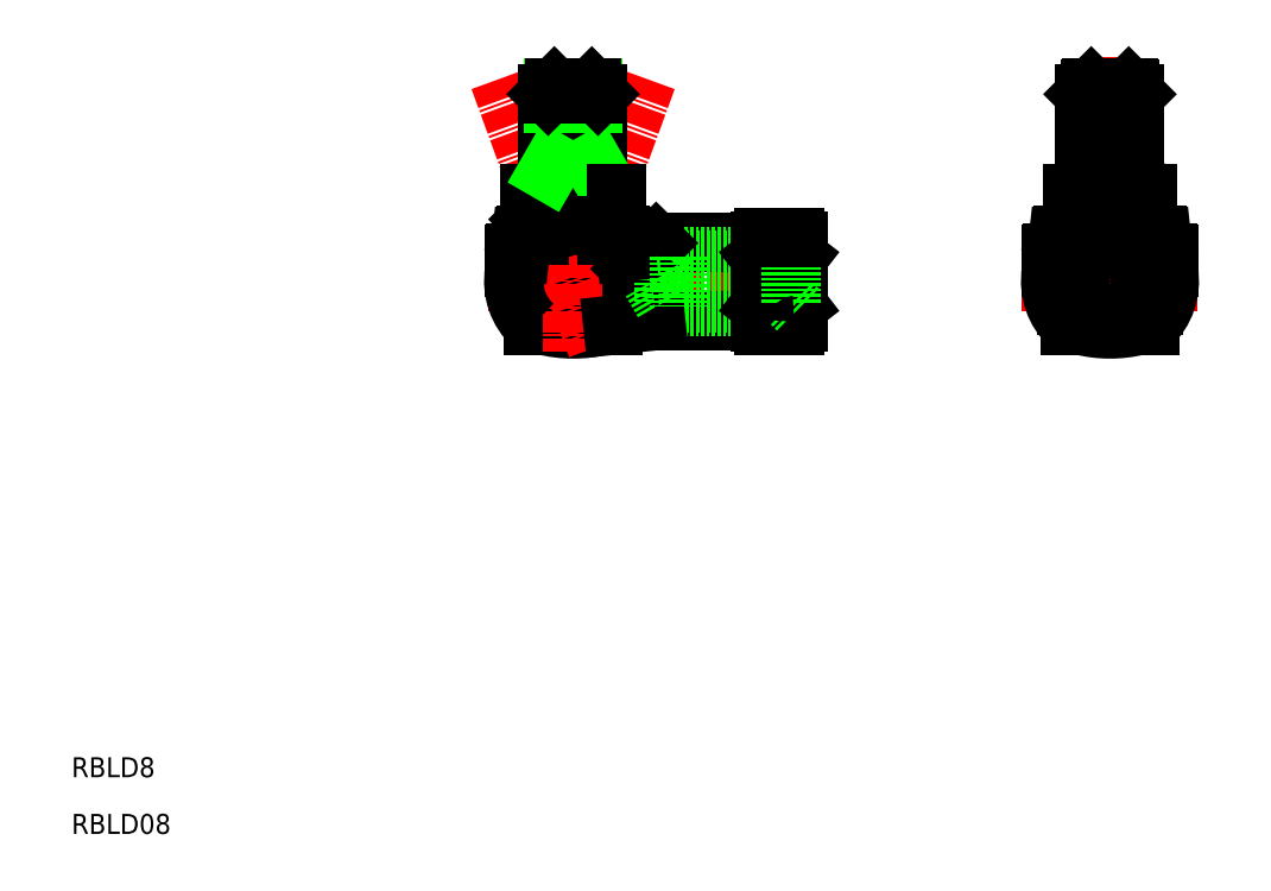
<metadata>
{"format":"dxf","ext":"dxf","renderer":"ezdxf+matplotlib","layout":"modelspace","background":"white","min_lineweight":24,"dpi":150}
</metadata>
<code>
0
SECTION
2
ENTITIES
0
TEXT
8
0
10
17.15
20
20.73
30
0
40
3.2
1
RBLD08
41
1.013
0
TEXT
8
0
10
17.15
20
29.81
30
0
40
3.2
1
RBLD8
41
1.013
0
LINE
8
CENTER
10
83.98
20
109.2
30
0
11
137.1
21
109.2
31
0
0
LINE
8
CENTER
10
109.3
20
141.6
30
0
11
93.67
21
98.7
31
0
0
LINE
8
0
10
90.59
20
123.2
30
0
11
104.4
21
123.2
31
0
0
ARC
8
0
10
102.8
20
120
30
0
40
1.931
50
205.6
51
251.8
0
LINE
8
0
10
91.54
20
118.2
30
0
11
103.4
21
118.2
31
0
0
LINE
8
0
10
88.19
20
113.8
30
0
11
106.8
21
113.8
31
0
0
LINE
8
0
10
89.92
20
116.6
30
0
11
105.1
21
116.6
31
0
0
LINE
8
0
10
91.07
20
102.2
30
0
11
103.9
21
102.2
31
0
0
ARC
8
0
10
97.49
20
120.6
30
0
40
19
50
255.6
51
284.4
0
LINE
8
0
10
88.29
20
111.2
30
0
11
106.7
21
111.2
31
0
0
LINE
8
CENTER
10
97.49
20
143.7
30
0
11
97.49
21
98.03
31
0
0
LINE
8
CENTER
10
85.68
20
141.6
30
0
11
101.3
21
98.7
31
0
0
ARC
8
0
10
97.49
20
109.2
30
0
40
9.5
50
170.4
51
227.5
0
LINE
8
0
10
101.5
20
139.2
30
0
11
101.5
21
123.5
31
0
0
LINE
8
0
10
93.49
20
139.2
30
0
11
93.49
21
123.5
31
0
0
ARC
8
0
10
88.19
20
113.6
30
0
40
0.2
50
90
51
180
0
ARC
8
0
10
88.62
20
110.7
30
0
40
0.5
50
90
51
170.4
0
ARC
8
0
10
88.29
20
111.5
30
0
40
0.3
50
180
51
270
0
LINE
8
0
10
87.99
20
113.6
30
0
11
87.99
21
111.5
31
0
0
ARC
8
0
10
89.92
20
115.9
30
0
40
0.7
50
90
51
174
0
ARC
8
0
10
88.81
20
114
30
0
40
0.2
50
270
51
354
0
LINE
8
0
10
89.01
20
114
30
0
11
89.22
21
116
31
0
0
ARC
8
0
10
97.49
20
124.9
30
0
40
6.707
50
238.3
51
301.7
0
LINE
8
0
10
93.97
20
123.2
30
0
11
93.97
21
119.2
31
0
0
LINE
8
0
10
90.59
20
123.2
30
0
11
90.59
21
119.2
31
0
0
ARC
8
0
10
92.22
20
120
30
0
40
1.931
50
288.2
51
334.4
0
LINE
8
0
10
90.59
20
119.2
30
0
11
91.54
21
118.2
31
0
0
LINE
8
0
10
91.99
20
118.2
30
0
11
91.99
21
116.6
31
0
0
ARC
8
0
10
93.19
20
123.5
30
0
40
0.3
50
270
51
0
0
LINE
8
0
10
101
20
123.2
30
0
11
101
21
119.2
31
0
0
ARC
8
0
10
101.8
20
123.5
30
0
40
0.3
50
180
51
270
0
LINE
8
0
10
100.7
20
140.2
30
0
11
100.7
21
128.2
31
0
0
LINE
8
0
10
94.29
20
140.2
30
0
11
94.29
21
128.2
31
0
0
LINE
8
0
10
93.49
20
128.2
30
0
11
101.5
21
128.2
31
0
0
LINE
8
0
10
94.29
20
128.2
30
0
11
93.49
21
126.8
31
0
0
LINE
8
0
10
100.7
20
128.2
30
0
11
101.5
21
126.8
31
0
0
LINE
8
0
10
94.49
20
140.2
30
0
11
100.5
21
140.2
31
0
0
LINE
8
0
10
93.49
20
139.2
30
0
11
101.5
21
139.2
31
0
0
LINE
8
0
10
94.49
20
140.2
30
0
11
93.49
21
139.2
31
0
0
LINE
8
0
10
100.5
20
140.2
30
0
11
101.5
21
139.2
31
0
0
LINE
8
0
10
111.2
20
115.5
30
0
11
127.5
21
115.5
31
0
0
LINE
8
0
10
114.5
20
113.2
30
0
11
133
21
113.2
31
0
0
LINE
8
0
10
111.3
20
103
30
0
11
127.5
21
103
31
0
0
LINE
8
0
10
112
20
112.6
30
0
11
132.3
21
112.6
31
0
0
LINE
8
0
10
112
20
105.9
30
0
11
132.3
21
105.9
31
0
0
LINE
8
0
10
114.5
20
105.2
30
0
11
133
21
105.2
31
0
0
LINE
8
0
10
114.5
20
105.2
30
0
11
113.4
21
105.9
31
0
0
LINE
8
0
10
114.5
20
113.2
30
0
11
113.4
21
112.6
31
0
0
ARC
8
0
10
106.8
20
113.6
30
0
40
0.2
50
0
51
90
0
LINE
8
0
10
110.8
20
115.3
30
0
11
106.9
21
111.3
31
0
0
LINE
8
0
10
110.7
20
102.9
30
0
11
103.9
21
102.2
31
0
0
ARC
8
0
10
106.7
20
111.5
30
0
40
0.3
50
270
51
0
0
LINE
8
0
10
107
20
113.6
30
0
11
107
21
111.5
31
0
0
LINE
8
0
10
112
20
112.6
30
0
11
112
21
105.9
31
0
0
LINE
8
0
10
112
20
105.9
30
0
11
110.1
21
109.2
31
0
0
ARC
8
0
10
111.3
20
97.96
30
0
40
5
50
90
51
96
0
LINE
8
0
10
112
20
112.6
30
0
11
110.1
21
109.2
31
0
0
LINE
8
0
10
104.4
20
123.2
30
0
11
104.4
21
119.2
31
0
0
LINE
8
0
10
104.4
20
119.2
30
0
11
103.4
21
118.2
31
0
0
LINE
8
0
10
103
20
118.2
30
0
11
103
21
116.6
31
0
0
ARC
8
0
10
105.1
20
115.9
30
0
40
0.7
50
6.032
51
90
0
ARC
8
0
10
106.2
20
114
30
0
40
0.2
50
186
51
270
0
LINE
8
0
10
106
20
114
30
0
11
105.8
21
116
31
0
0
ARC
8
0
10
111.2
20
115
30
0
40
0.5
50
90
51
135.5
0
LINE
8
0
10
114.5
20
113.2
30
0
11
114.5
21
105.2
31
0
0
LINE
8
0
10
133.5
20
115.7
30
0
11
133.5
21
102.7
31
0
0
LINE
8
0
10
127.5
20
115.7
30
0
11
127.5
21
102.7
31
0
0
LINE
8
0
10
133.5
20
113.7
30
0
11
132.3
21
112.6
31
0
0
LINE
8
0
10
127.5
20
113.1
30
0
11
133.5
21
113.1
31
0
0
LINE
8
0
10
127.5
20
105.3
30
0
11
133.5
21
105.3
31
0
0
LINE
8
0
10
128
20
102.2
30
0
11
133
21
102.2
31
0
0
LINE
8
0
10
127.5
20
105.3
30
0
11
133.5
21
113.1
31
0
0
LINE
8
0
10
127.5
20
113.1
30
0
11
133.5
21
105.3
31
0
0
ARC
8
0
10
128
20
102.7
30
0
40
0.5
50
180
51
270
0
LINE
8
0
10
132.3
20
105.9
30
0
11
132.3
21
112.6
31
0
0
LINE
8
0
10
133.5
20
104.7
30
0
11
132.3
21
105.9
31
0
0
ARC
8
0
10
133
20
102.7
30
0
40
0.5
50
270
51
0
0
LINE
8
0
10
133.2
20
113.4
30
0
11
133.2
21
113.4
31
0
0
LINE
8
0
10
132.9
20
113.1
30
0
11
132.9
21
113.1
31
0
0
LINE
8
0
10
128
20
116.2
30
0
11
133
21
116.2
31
0
0
ARC
8
0
10
128
20
115.7
30
0
40
0.5
50
90
51
180
0
ARC
8
0
10
133
20
115.7
30
0
40
0.5
50
0
51
90
0
LINE
8
CENTER
10
169.3
20
109.2
30
0
11
197.5
21
109.2
31
0
0
LINE
8
CENTER
10
183.5
20
145.2
30
0
11
183.5
21
98.36
31
0
0
ARC
8
0
10
183.5
20
120.6
30
0
40
19
50
255.6
51
284.4
0
ARC
8
0
10
183.5
20
109.2
30
0
40
8
50
299
51
331
0
ARC
8
0
10
183.5
20
109.2
30
0
40
8
50
209
51
241
0
ARC
8
0
10
183.5
20
109.2
30
0
40
9.5
50
312.5
51
9.594
0
ARC
8
0
10
183.5
20
109.2
30
0
40
9.5
50
170.4
51
227.5
0
LINE
8
0
10
187.5
20
139.2
30
0
11
187.5
21
123.5
31
0
0
LINE
8
0
10
179.5
20
139.2
30
0
11
179.5
21
123.5
31
0
0
LINE
8
0
10
177.5
20
123.2
30
0
11
189.5
21
123.2
31
0
0
ARC
8
0
10
180.5
20
123.2
30
0
40
5
50
233.1
51
306.9
0
LINE
8
0
10
179.6
20
116.2
30
0
11
187.4
21
116.2
31
0
0
LINE
8
0
10
178
20
118.2
30
0
11
189
21
118.2
31
0
0
LINE
8
0
10
176.2
20
116.6
30
0
11
191.1
21
116.6
31
0
0
LINE
8
0
10
177.1
20
102.2
30
0
11
189.9
21
102.2
31
0
0
CIRCLE
8
0
10
183.5
20
109.2
30
0
40
4.5
0
CIRCLE
8
0
10
183.5
20
109.2
30
0
40
3.45
0
ARC
8
0
10
183.5
20
109.2
30
0
40
8
50
119
51
151
0
ARC
8
0
10
174.2
20
113.6
30
0
40
0.2
50
90
51
180
0
LINE
8
0
10
176.5
20
113.1
30
0
11
176.5
21
105.3
31
0
0
ARC
8
0
10
174.6
20
110.7
30
0
40
0.5
50
90
51
170.4
0
ARC
8
0
10
174.3
20
111.5
30
0
40
0.3
50
180
51
270
0
LINE
8
0
10
174
20
113.6
30
0
11
174
21
111.5
31
0
0
LINE
8
0
10
174.6
20
111.2
30
0
11
176.5
21
111.2
31
0
0
LINE
8
0
10
177.5
20
119.2
30
0
11
178.7
21
118.2
31
0
0
LINE
8
0
10
177.5
20
123.2
30
0
11
177.5
21
119.2
31
0
0
LINE
8
0
10
174.2
20
113.8
30
0
11
176.9
21
113.8
31
0
0
ARC
8
0
10
175.9
20
115.9
30
0
40
0.7
50
90
51
174
0
ARC
8
0
10
174.8
20
114
30
0
40
0.2
50
270
51
354
0
LINE
8
0
10
175
20
114
30
0
11
175.2
21
116
31
0
0
LINE
8
0
10
175.9
20
116.6
30
0
11
176.2
21
116.6
31
0
0
LINE
8
0
10
178
20
118.2
30
0
11
178
21
116.6
31
0
0
ARC
8
0
10
179.2
20
123.5
30
0
40
0.3
50
270
51
0
0
ARC
8
0
10
192.8
20
113.6
30
0
40
0.2
50
0
51
90
0
ARC
8
0
10
183.5
20
109.2
30
0
40
8
50
28.96
51
61.04
0
LINE
8
0
10
190.5
20
113.1
30
0
11
190.5
21
105.3
31
0
0
LINE
8
0
10
192.7
20
111.2
30
0
11
190.5
21
111.2
31
0
0
ARC
8
0
10
192.4
20
110.7
30
0
40
0.5
50
9.594
51
90
0
ARC
8
0
10
192.7
20
111.5
30
0
40
0.3
50
270
51
0
0
LINE
8
0
10
193
20
113.6
30
0
11
193
21
111.5
31
0
0
LINE
8
0
10
189.5
20
119.2
30
0
11
188.3
21
118.2
31
0
0
ARC
8
0
10
186.5
20
123.2
30
0
40
5
50
233.1
51
306.9
0
LINE
8
0
10
183.5
20
123.2
30
0
11
183.5
21
119.2
31
0
0
LINE
8
0
10
189
20
118.2
30
0
11
189
21
116.6
31
0
0
ARC
8
0
10
187.8
20
123.5
30
0
40
0.3
50
180
51
270
0
LINE
8
0
10
189.5
20
123.2
30
0
11
189.5
21
119.2
31
0
0
ARC
8
0
10
192.2
20
114
30
0
40
0.2
50
186
51
270
0
LINE
8
0
10
192.8
20
113.8
30
0
11
190
21
113.8
31
0
0
LINE
8
0
10
191.1
20
116.6
30
0
11
190.8
21
116.6
31
0
0
ARC
8
0
10
191.1
20
115.9
30
0
40
0.7
50
6.032
51
90
0
LINE
8
0
10
192
20
114
30
0
11
191.8
21
116
31
0
0
LINE
8
0
10
180.5
20
140.2
30
0
11
186.5
21
140.2
31
0
0
LINE
8
0
10
179.5
20
139.2
30
0
11
187.5
21
139.2
31
0
0
LINE
8
0
10
179.5
20
128.2
30
0
11
187.5
21
128.2
31
0
0
LINE
8
0
10
180.3
20
140
30
0
11
180.3
21
128.2
31
0
0
LINE
8
0
10
180.3
20
128.2
30
0
11
179.5
21
126.8
31
0
0
LINE
8
0
10
180.5
20
140.2
30
0
11
179.5
21
139.2
31
0
0
LINE
8
0
10
186.7
20
140
30
0
11
186.7
21
128.2
31
0
0
LINE
8
0
10
186.7
20
128.2
30
0
11
187.5
21
126.8
31
0
0
LINE
8
0
10
186.5
20
140.2
30
0
11
187.5
21
139.2
31
0
0
ENDSEC
0
EOF

</code>
